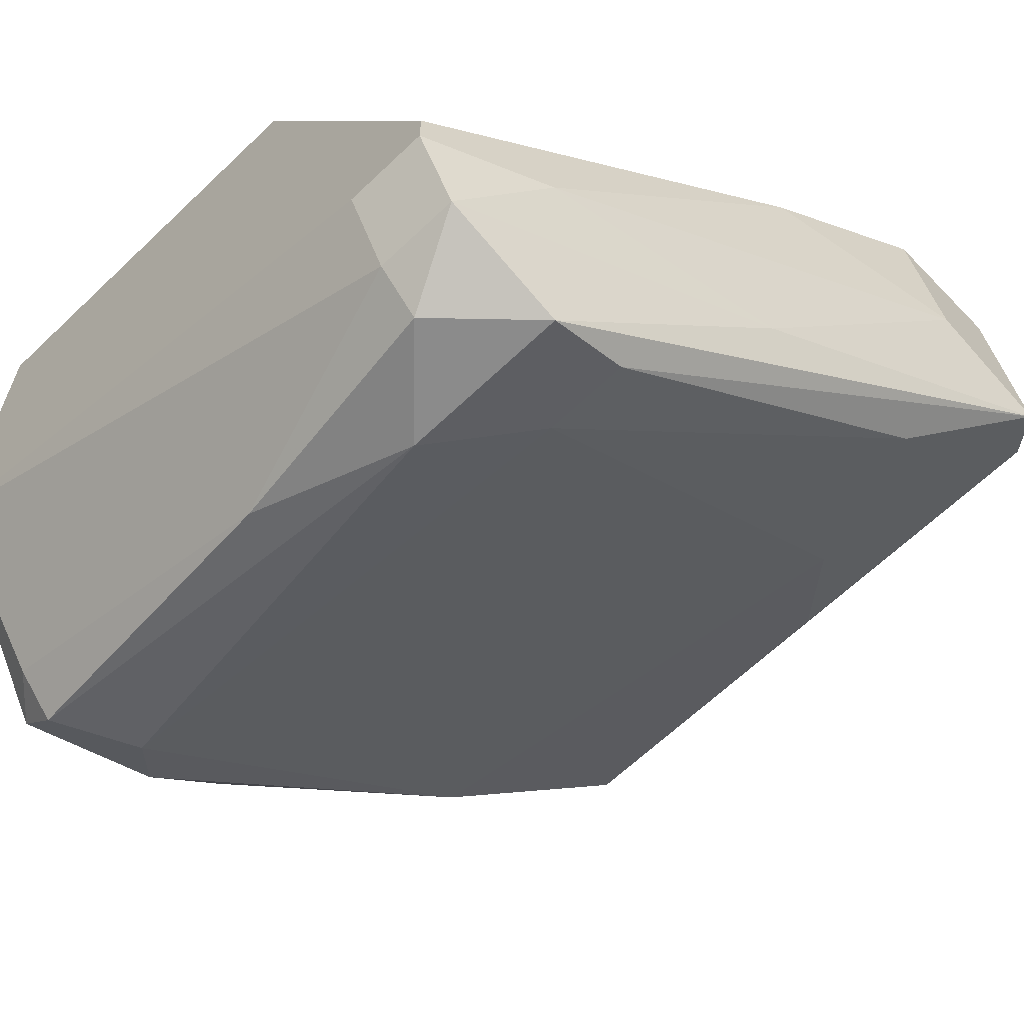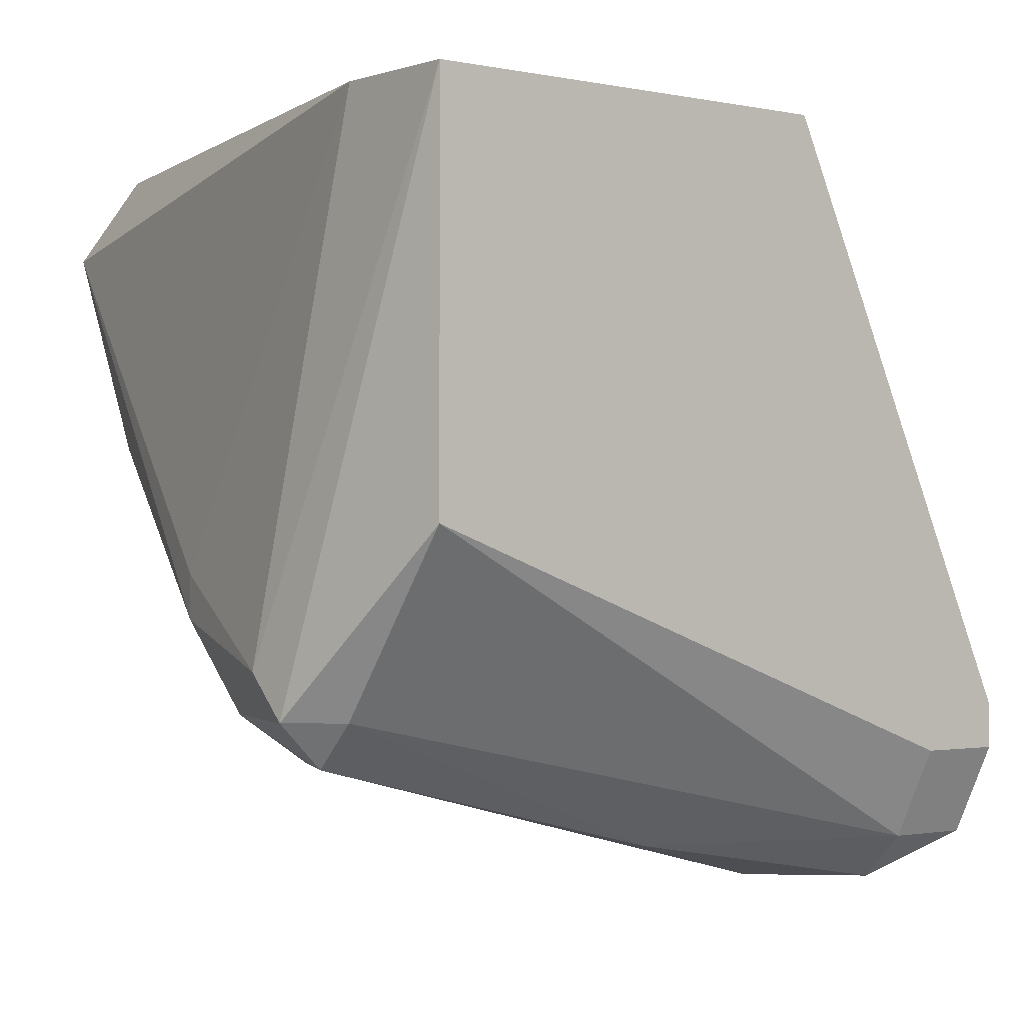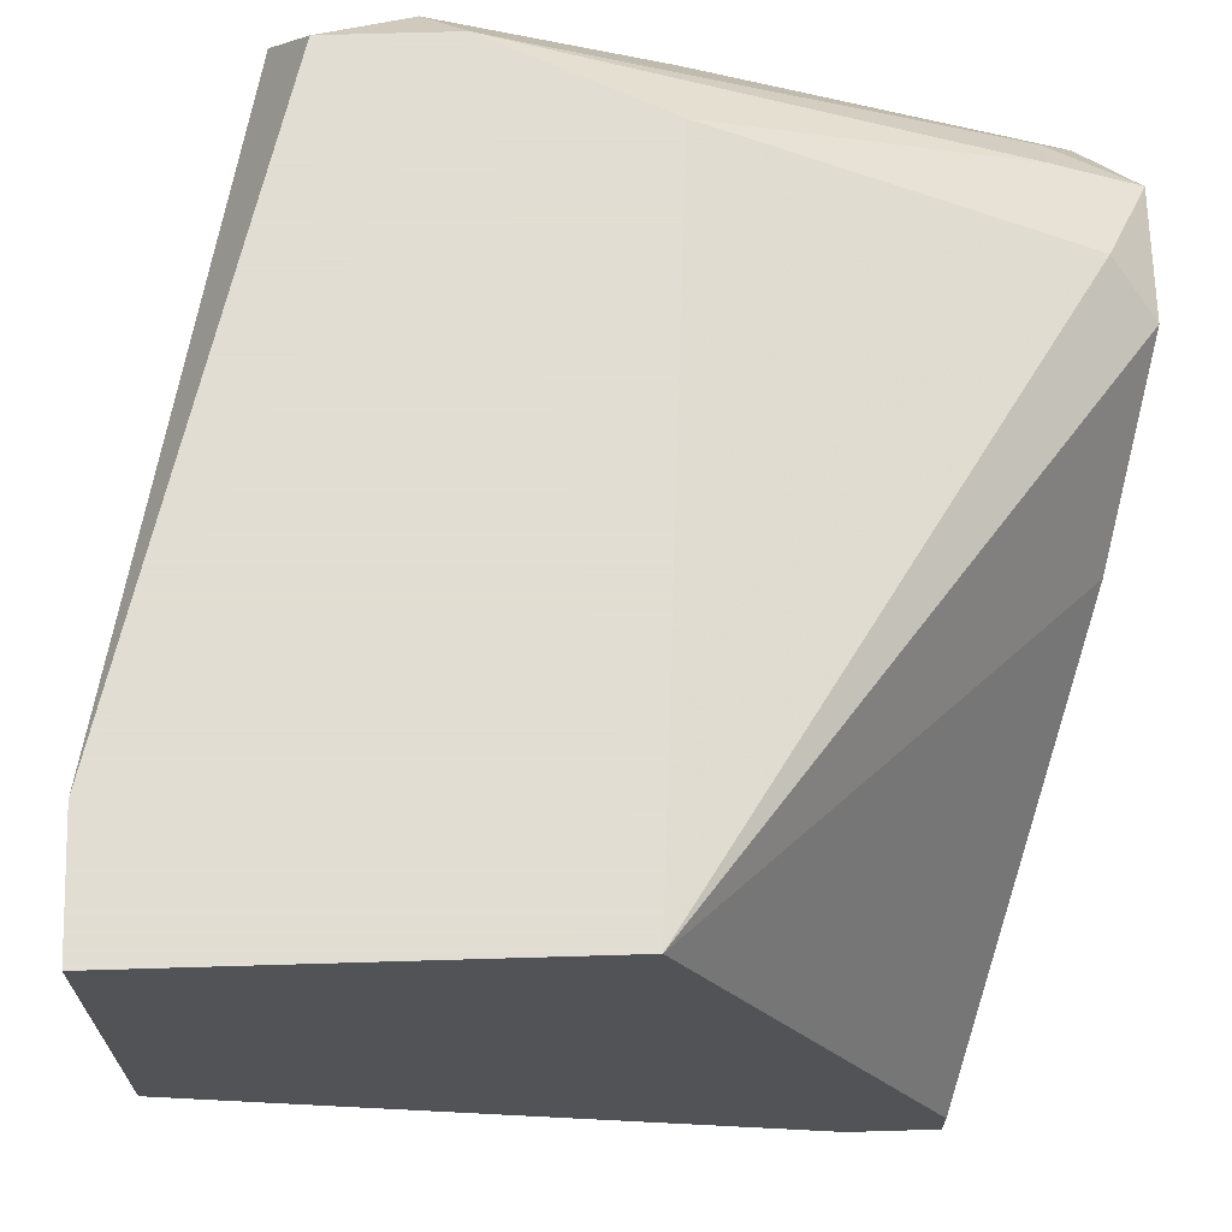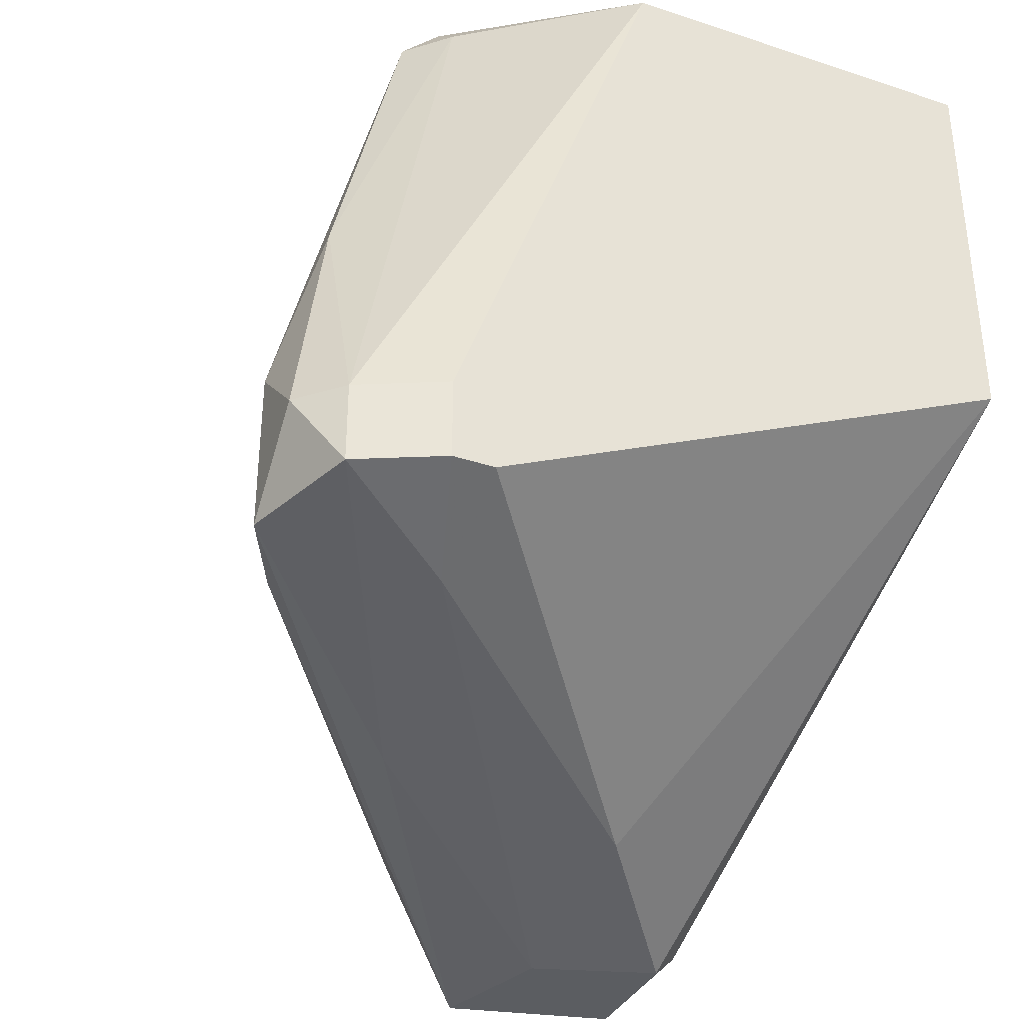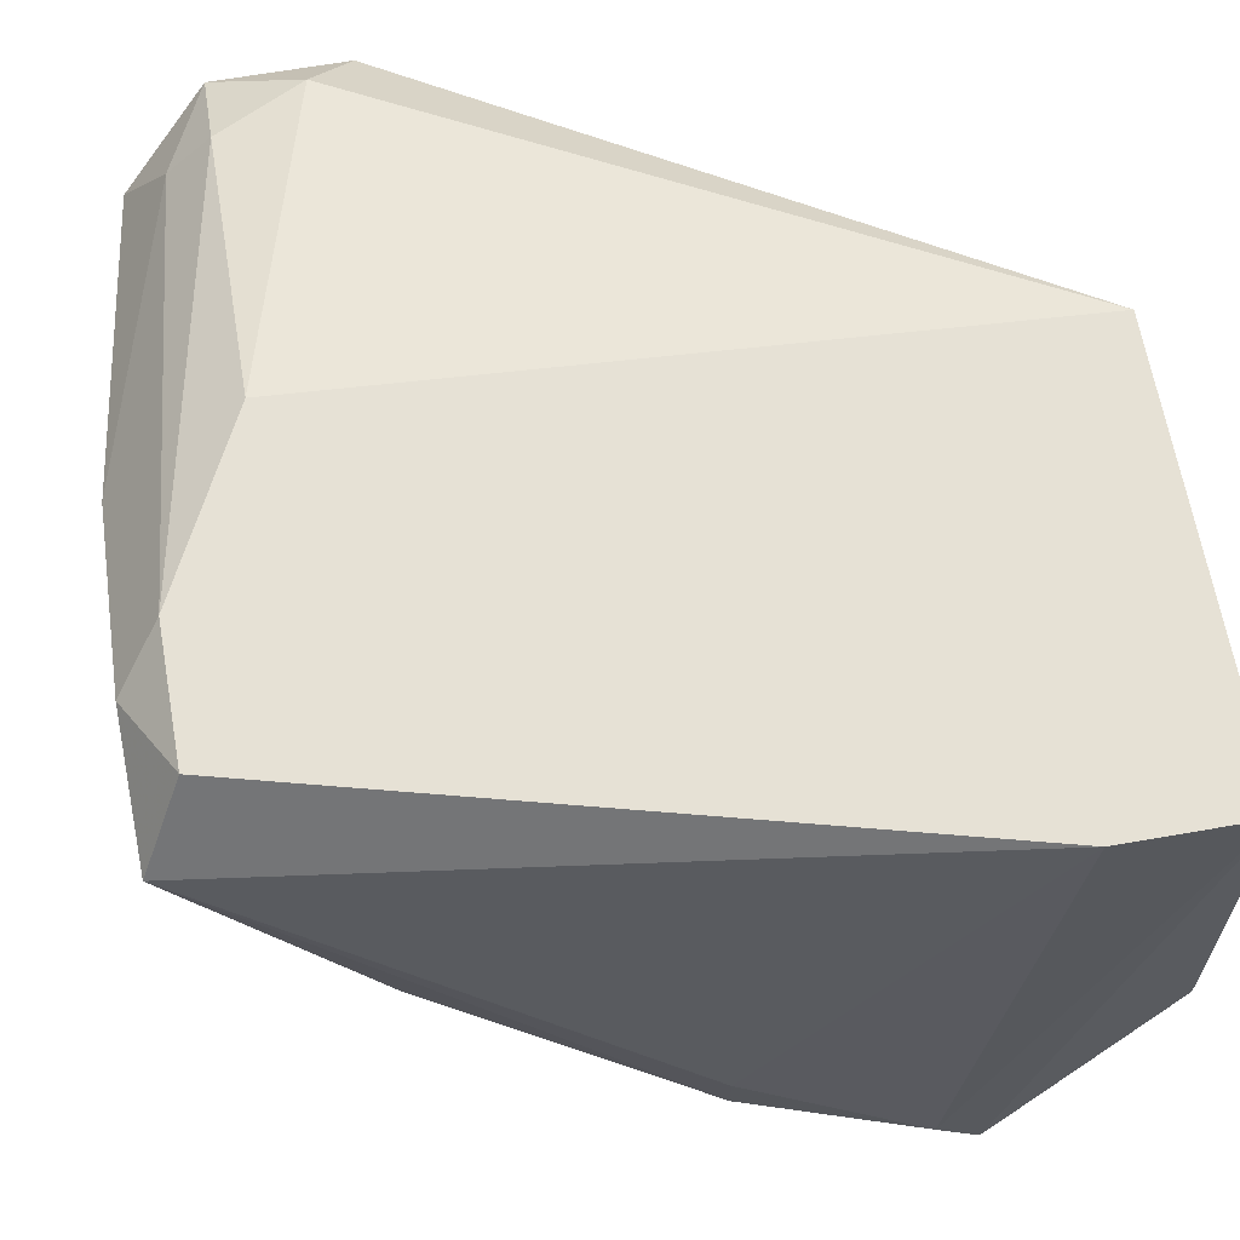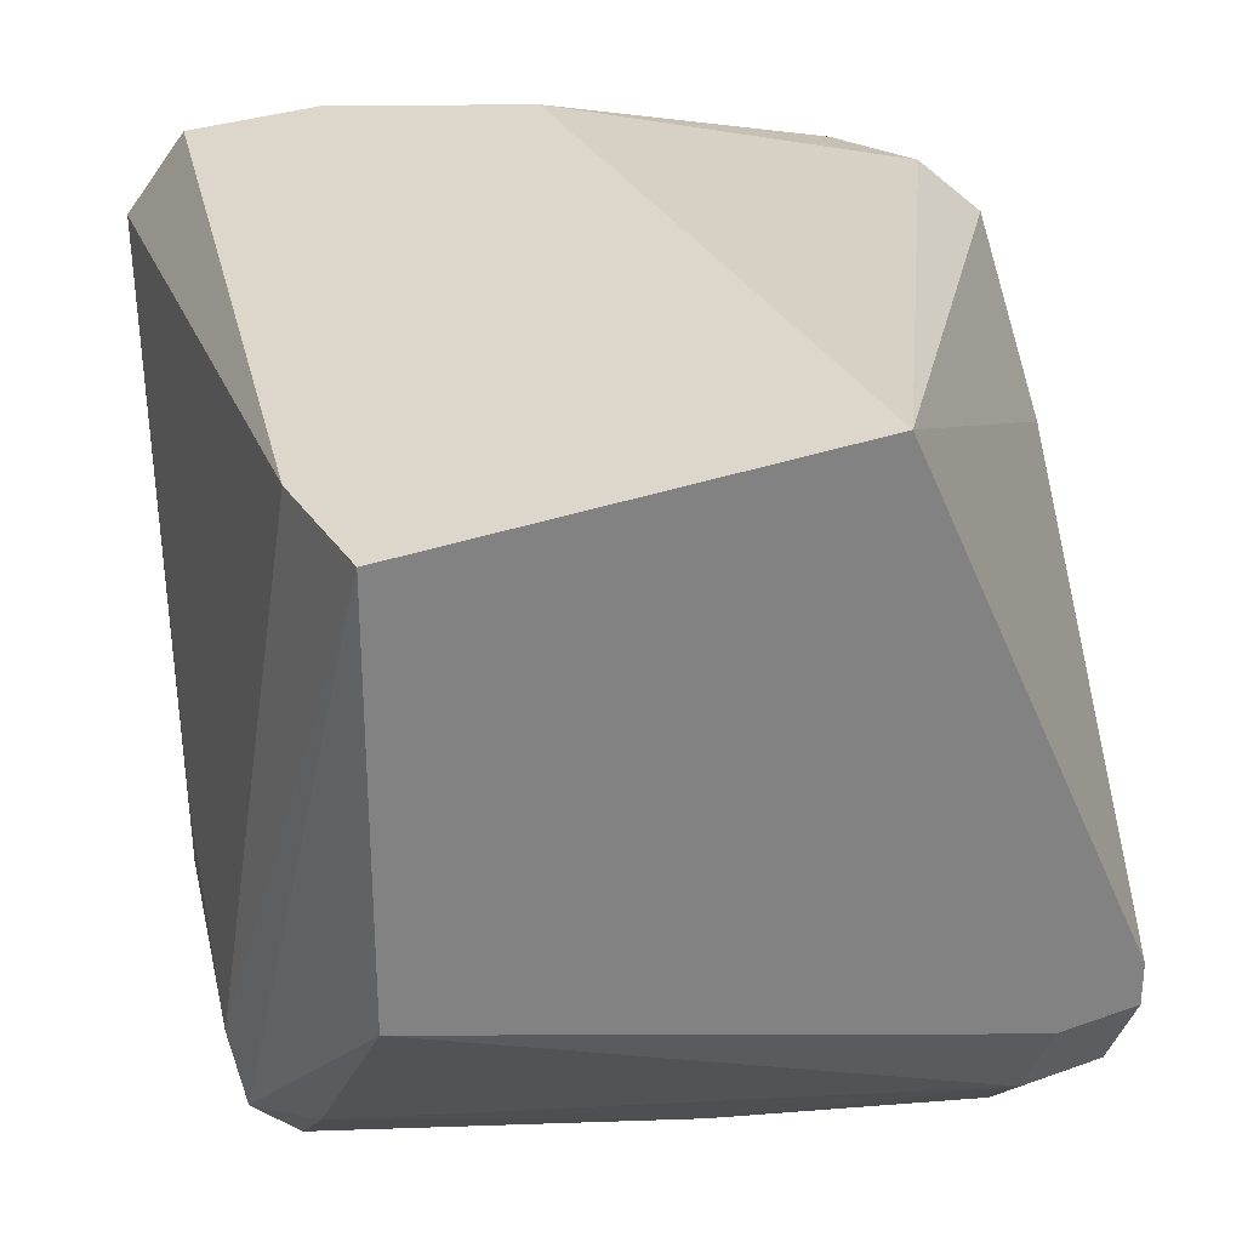
<metadata>
{"format":"obj","ext":"obj","renderer":"f3d","projection":"perspective","resolution":1024,"background":"white","views":[{"elev":-63.8,"azim":133.9,"up":"+Y"},{"elev":-1.2,"azim":51.0,"up":"+Y"},{"elev":68.1,"azim":88.3,"up":"+Y"},{"elev":-36.1,"azim":66.5,"up":"+Z"},{"elev":64.6,"azim":-10.1,"up":"+Y"},{"elev":30.5,"azim":62.5,"up":"+Y"}]}
</metadata>
<code>
v -0.02899 -0.01716 -0.0212
v -0.02899 -0.01858 -0.01696
v -0.02899 -0.01999 -0.02825
v -0.02899 -0.0214 -0.01837
v -0.02051 -0.01999 -0.04097
v -0.0078 -0.03411 -0.0113
v -0.0078 -0.03553 -0.01272
v -0.0078 -0.03977 -0.03532
v -0.0078 -0.03977 -0.02967
v -0.02193 -0.01858 -0.03956
v -0.02193 -0.02423 -0.04097
v -0.02193 -0.02988 -0.03814
v -0.006389 -0.01575 -0.01272
v -0.006389 -0.03411 -0.01272
v -0.006389 -0.03411 -0.03673
v -0.006389 -0.03835 -0.02402
v -0.02758 -0.01575 -0.02261
v -0.02758 -0.01575 -0.01837
v -0.02758 -0.02281 -0.03956
v -0.02758 -0.02423 -0.03956
v -0.02758 -0.02423 -0.02967
v -0.02616 -0.01999 -0.03814
v -0.02616 -0.02564 -0.04097
v -0.02475 -0.01575 -0.02825
v -0.02475 -0.01858 -0.03814
v -0.02475 -0.01999 -0.04097
v -0.02475 -0.02705 -0.03249
v -0.004975 -0.03977 -0.03249
v -0.01204 -0.03411 -0.01272
v -0.009214 -0.0327 -0.0113
v -0.01063 -0.03553 -0.01413
v -0.01063 -0.03835 -0.03249
v -0.01063 -0.03835 -0.03532
v -0.002148 -0.01575 -0.01272
v -0.002148 -0.01575 -0.02684
v -0.002148 -0.03411 -0.03532
v -0.002148 -0.02846 -0.01272
v -0.002148 -0.03553 -0.03249
v -0.002148 -0.03553 -0.03532
v -0.01487 -0.02423 -0.03956
v -0.01487 -0.03129 -0.01272
v -0.01487 -0.0327 -0.03814
v -0.01487 -0.02988 -0.01272
v -0.02334 -0.02564 -0.01555
v -0.003561 -0.03835 -0.03249
v -0.003561 -0.03835 -0.03532
f 30 43 41
f 13 34 35
f 34 39 35
f 13 35 17
f 39 34 37
f 10 35 5
f 34 13 30
f 35 10 24
f 17 35 24
f 32 8 9
f 2 13 18
f 13 17 18
f 5 35 40
f 10 5 26
f 5 23 26
f 23 19 26
f 35 39 36
f 39 40 36
f 40 35 36
f 40 39 15
f 2 4 44
f 4 2 3
f 9 8 28
f 7 29 31
f 9 7 31
f 32 9 31
f 44 32 31
f 29 44 31
f 23 5 11
f 5 40 11
f 40 15 11
f 12 32 27
f 21 12 27
f 4 21 27
f 32 44 27
f 44 4 27
f 23 12 20
f 19 23 20
f 12 21 20
f 21 4 20
f 4 3 20
f 3 19 20
f 29 7 6
f 37 34 6
f 34 30 6
f 39 45 46
f 15 39 46
f 28 8 46
f 45 28 46
f 13 2 43
f 30 13 43
f 24 10 25
f 17 24 25
f 10 26 25
f 45 37 14
f 6 7 14
f 37 6 14
f 2 18 1
f 18 17 1
f 3 2 1
f 8 23 42
f 23 11 42
f 11 15 42
f 46 8 42
f 15 46 42
f 26 19 22
f 19 3 22
f 17 25 22
f 25 26 22
f 1 17 22
f 3 1 22
f 12 23 33
f 23 8 33
f 32 12 33
f 8 32 33
f 39 37 38
f 45 39 38
f 37 45 38
f 7 9 16
f 28 45 16
f 9 28 16
f 14 7 16
f 45 14 16
f 2 44 41
f 44 29 41
f 29 6 41
f 6 30 41
f 43 2 41

</code>
